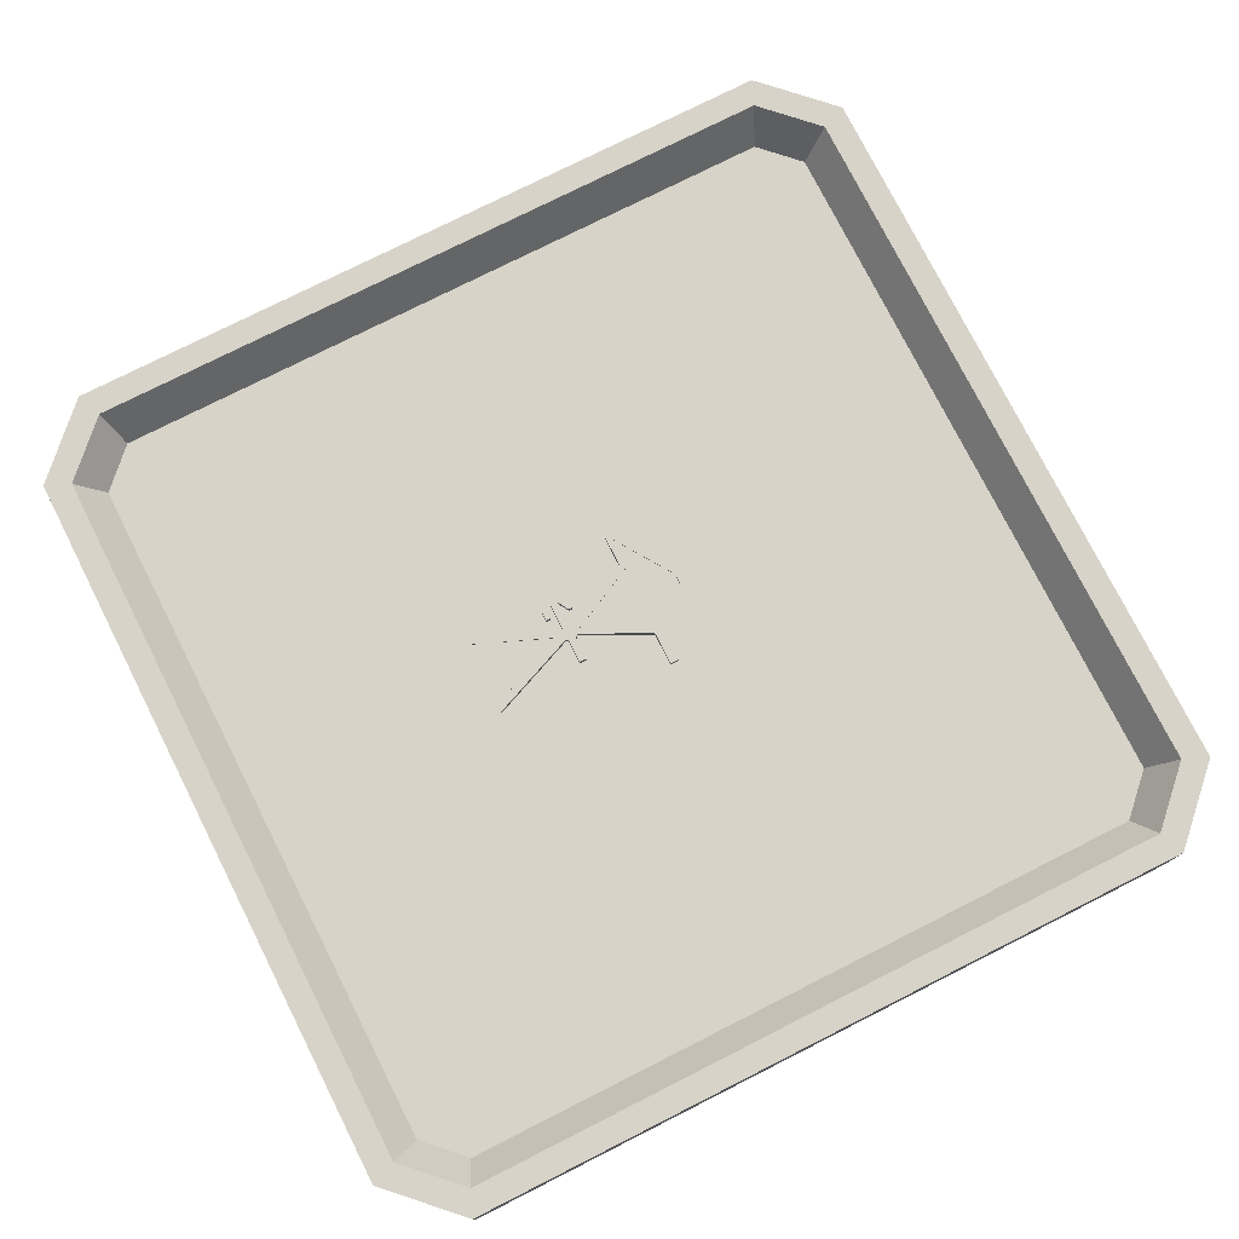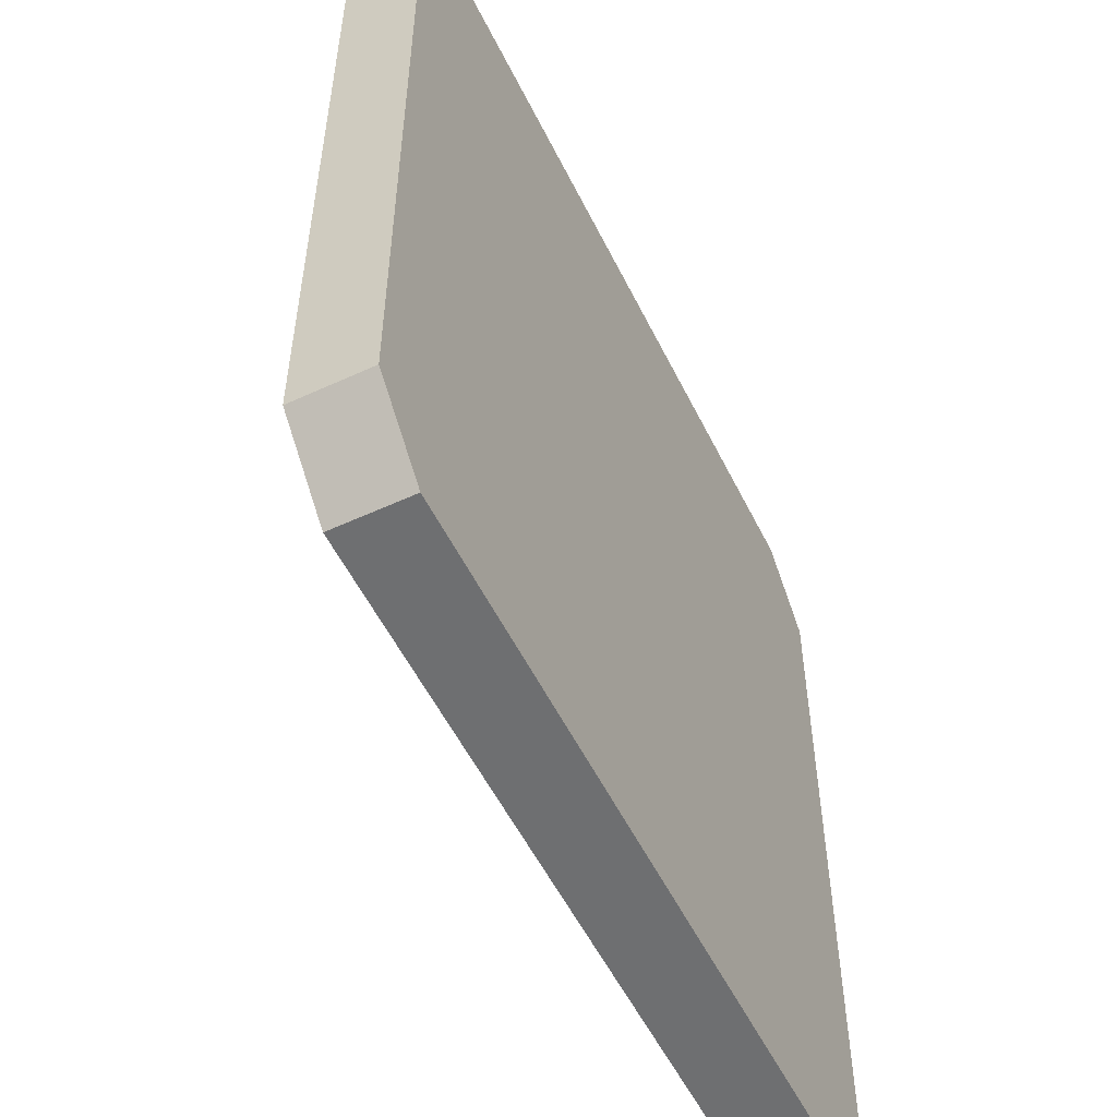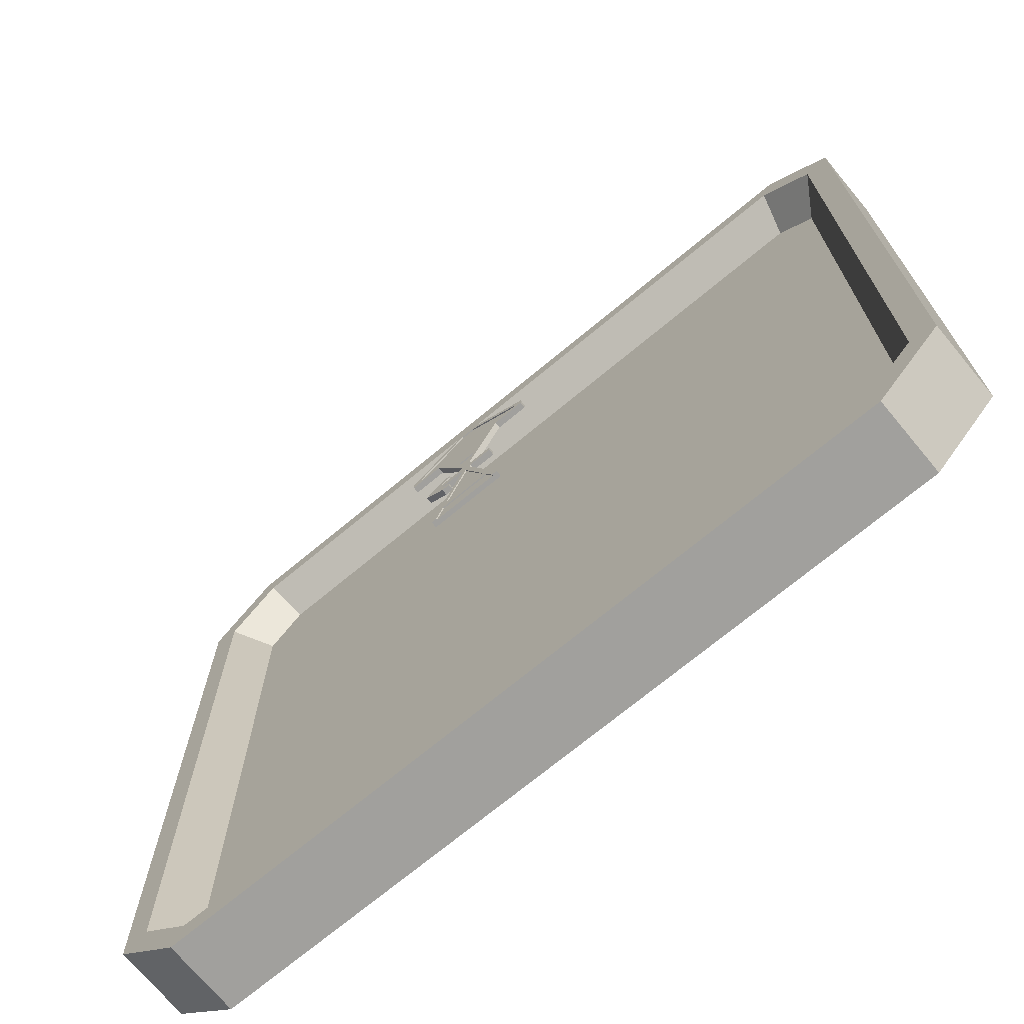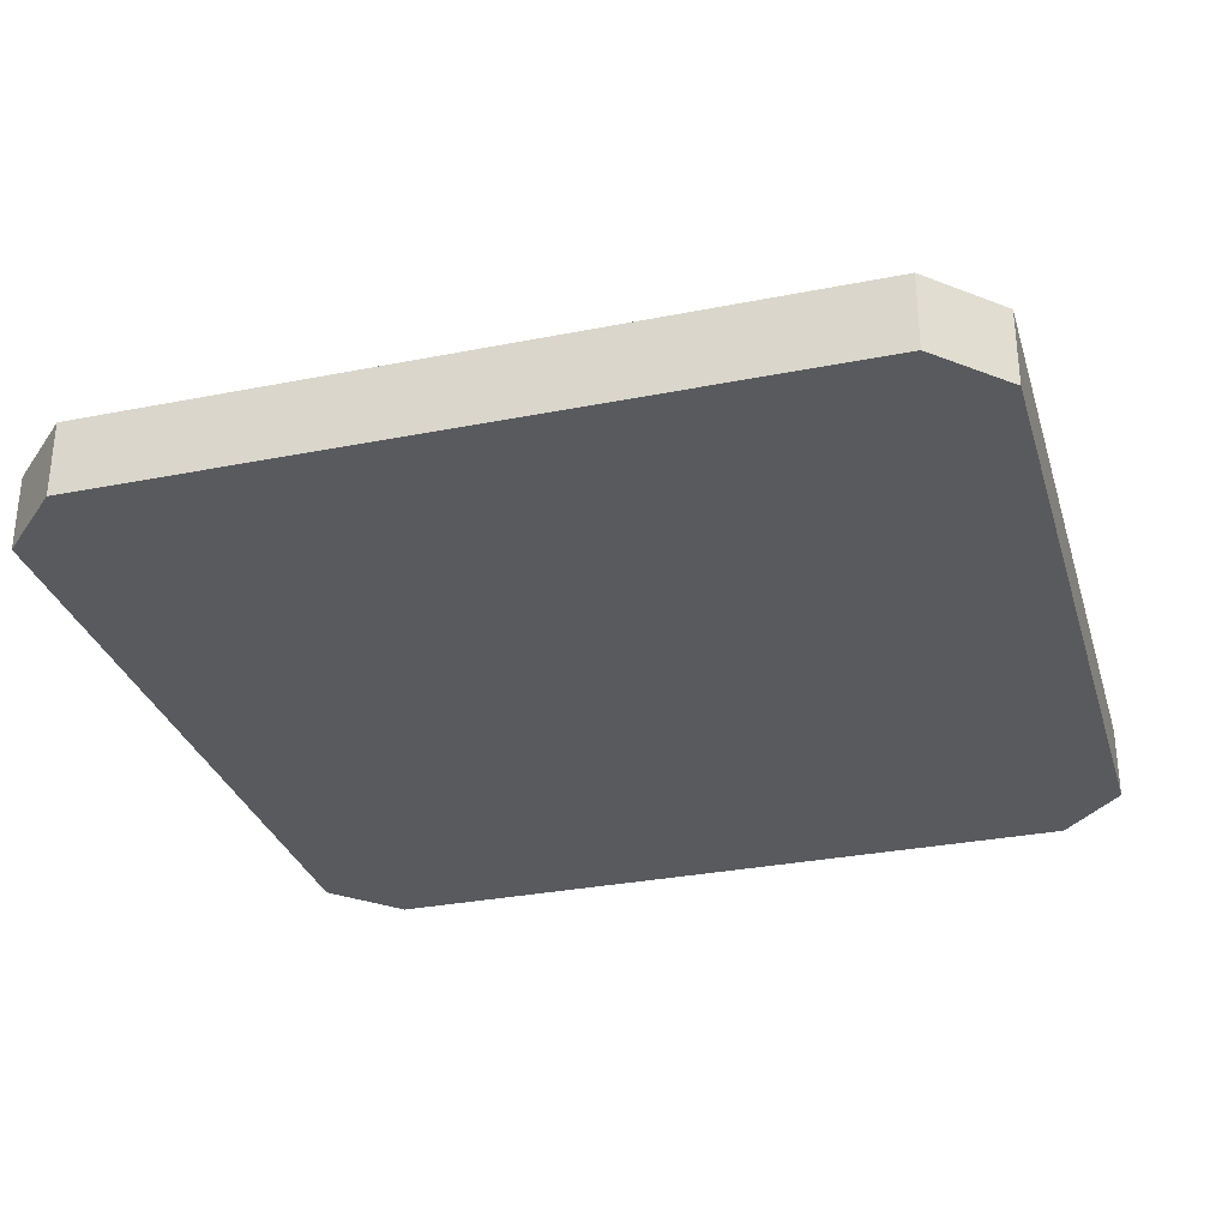
<metadata>
{"format":"obj","ext":"obj","renderer":"f3d","projection":"perspective","resolution":1024,"background":"white","views":[{"elev":76.8,"azim":63.2,"up":"+Z"},{"elev":-54.6,"azim":116.0,"up":"+Y"},{"elev":-71.6,"azim":39.7,"up":"+Y"},{"elev":-30.9,"azim":15.9,"up":"+Z"}]}
</metadata>
<code>
o SM_CM_-_AttackAviation_mesh.018
v -0.003332 0.08941 0.05885
v 0.01684 0.08941 0.05885
v 0.006755 0.06915 0.05884
v -0.000518 0.1859 0.05887
v -0.0304 0.1438 0.05886
v -0.06425 0.1438 0.05886
v -0.008318 0.09943 0.05885
v 0.02183 0.09943 0.05885
v 0.01403 0.1859 0.05887
v 0.04391 0.1438 0.05886
v 0.07776 0.1438 0.05886
v 0.006755 0.04688 0.05884
v 0.03134 -0.01329 0.05882
v -0.01783 -0.01329 0.05882
v -0.02228 -0.0242 0.05882
v 0.04439 -0.04525 0.05881
v -0.03088 -0.04525 0.05881
v 0.03579 -0.0242 0.05882
v 0.0476 0.1378 0.05326
v 0.0476 0.1378 0.06022
v 0.01125 0.06482 0.0602
v 0.01125 0.06482 0.05325
v 0.08385 0.1378 0.06022
v 0.08385 0.1378 0.05326
v 0.01125 0.06474 0.0602
v 0.01125 0.06474 0.05325
v 0.08385 0.1469 0.05326
v 0.08385 0.1469 0.06022
v 0.01582 0.1919 0.06023
v 0.01582 0.1919 0.05328
v 0.006755 0.1919 0.06023
v 0.006755 0.1919 0.05328
v -0.002307 0.1919 0.06023
v -0.002307 0.1919 0.05328
v -0.07034 0.1469 0.06022
v -0.07034 0.1469 0.05326
v -0.07034 0.1378 0.05326
v -0.07034 0.1378 0.06022
v -0.03409 0.1378 0.06022
v -0.03409 0.1378 0.05326
v 0.002264 0.06482 0.05325
v 0.002264 0.06482 0.0602
v 0.01412 0.06134 0.0602
v 0.03961 0.06134 0.0602
v 0.03961 0.06134 0.05325
v 0.01412 0.06134 0.05325
v 0.03961 0.05293 0.0602
v 0.03961 0.05293 0.05324
v 0.01306 0.05293 0.0602
v 0.01306 0.05293 0.05324
v -0.01661 0.06818 0.0602
v -0.02835 0.06134 0.0602
v -0.02835 0.06134 0.05325
v -0.01661 0.06818 0.05325
v -0.01661 0.07271 0.05325
v -0.01661 0.07271 0.0602
v -0.001377 0.05753 0.0602
v -0.001227 0.05965 0.0602
v -0.000646 0.06134 0.0602
v -0.000973 0.05545 0.0602
v -4.2e-05 0.05353 0.0602
v 0.000483 0.05293 0.0602
v -0.02835 0.05293 0.0602
v -0.02567 0.04156 0.0602
v -0.01661 0.04156 0.0602
v -0.01661 0.04609 0.0602
v -0.04795 0.05713 0.0602
v -0.02567 0.07271 0.0602
v -0.000646 0.06134 0.05325
v -0.02567 0.07271 0.05325
v -0.02835 0.05293 0.05324
v 0.000483 0.05293 0.05324
v -0.04795 0.05714 0.05324
v -0.02567 0.04156 0.05324
v -0.01661 0.04156 0.05324
v -0.01661 0.04609 0.05324
v 0.01125 0.05123 0.05324
v 0.01125 0.05123 0.0602
v 0.05066 -0.04525 0.06017
v 0.05066 -0.04525 0.05322
v -0.03088 -0.04525 0.06017
v -0.03715 -0.04525 0.06017
v -0.03715 -0.04525 0.05322
v 0.04439 -0.04525 0.06017
v 0.03579 -0.0242 0.06018
v -0.02228 -0.0242 0.06018
v 0.002264 0.05123 0.0602
v 0.002264 0.05123 0.05324
v 0.002264 0.05131 0.0602
v 0.002264 0.05131 0.05324
v 0.006755 0.04688 0.0602
v 0.03134 -0.01329 0.06018
v -0.01783 -0.01329 0.06018
v -0.0304 0.1438 0.06022
v -0.008318 0.09943 0.06021
v 0.02183 0.09943 0.06021
v -0.06425 0.1438 0.06022
v 0.04391 0.1438 0.06022
v -0.000518 0.1859 0.06023
v 0.07776 0.1438 0.06022
v 0.01403 0.1859 0.06023
v -0.003332 0.08941 0.06021
v 0.006755 0.06915 0.0602
v 0.01684 0.08941 0.06021
v 0.002302 0.05129 0.0602
v 0.002387 0.05123 0.0602
v -0.000534 0.06166 0.0602
v 0.000658 0.06343 0.0602
v 0.001352 0.05193 0.0602
v 0.01112 0.06482 0.0602
v 0.01121 0.06476 0.0602
v 0.01285 0.05262 0.0602
v 0.01216 0.06412 0.0602
v 0.01355 0.06252 0.0602
v 0.001352 0.05193 0.05324
v 0.01285 0.05262 0.05324
v 0.01355 0.06252 0.05325
v 0.01216 0.06412 0.05325
v 0.000658 0.06343 0.05325
v -0.000534 0.06167 0.05325
f 12 13 14
f 15 16 17
f 1 3 2
f 10 11 9
f 8 10 9
f 8 9 4
f 7 8 4
f 5 7 4
f 4 6 5
f 16 18 15
f 19 20 21
f 21 22 19
f 19 24 23
f 25 26 22
f 23 24 27
f 27 30 29
f 31 29 30
f 30 32 31
f 33 31 32
f 32 34 33
f 35 33 34
f 37 38 35
f 39 38 37
f 37 40 39
f 41 42 39
f 43 44 45
f 45 44 47
f 47 49 50
f 50 48 47
f 51 52 53
f 53 54 51
f 61 60 52
f 62 61 52
f 52 63 62
f 64 65 66
f 52 51 68
f 52 59 69
f 69 53 52
f 71 72 62
f 64 67 73
f 74 75 65
f 76 66 65
f 65 75 76
f 63 66 76
f 76 71 63
f 77 78 79
f 17 82 83
f 79 84 16
f 16 83 80
f 16 84 85
f 15 86 81
f 15 18 85
f 89 90 88
f 88 87 89
f 91 12 13
f 93 14 12
f 95 7 5
f 8 7 95
f 5 6 97
f 98 10 8
f 6 4 99
f 98 100 11
f 11 10 98
f 101 99 4
f 4 9 101
f 100 101 9
f 9 11 100
f 1 102 103
f 103 3 1
f 1 2 104
f 104 2 3
f 3 103 104
f 23 19 20
f 22 25 21
f 27 23 28
f 29 27 28
f 34 35 36
f 35 37 36
f 39 41 40
f 45 43 46
f 47 45 48
f 51 55 54
f 55 51 56
f 52 67 68
f 67 52 63
f 51 68 56
f 63 64 67
f 64 63 66
f 60 52 57
f 58 52 59
f 52 58 57
f 55 68 70
f 68 55 56
f 62 71 63
f 70 67 73
f 67 70 68
f 73 64 74
f 65 74 64
f 79 77 80
f 80 16 79
f 83 17 16
f 17 82 81
f 85 16 18
f 81 15 17
f 83 87 82
f 87 83 88
f 85 15 86
f 13 91 92
f 13 93 14
f 93 13 92
f 12 93 91
f 5 95 94
f 95 8 96
f 97 5 94
f 8 98 96
f 99 6 97
f 105 106 87
f 58 60 57
f 60 58 59
f 61 59 107
f 62 108 109
f 109 108 42
f 109 42 89
f 89 42 105
f 81 87 86
f 86 87 93
f 93 87 91
f 91 87 106
f 93 85 86
f 85 93 92
f 97 38 35
f 38 97 39
f 39 97 94
f 42 94 95
f 42 95 102
f 106 103 91
f 91 103 78
f 78 110 111
f 92 79 85
f 78 25 112
f 112 25 113
f 49 114 43
f 110 104 21
f 21 104 20
f 20 96 98
f 20 98 100
f 33 97 35
f 97 33 99
f 99 31 101
f 101 31 29
f 101 29 100
f 100 28 23
f 96 102 95
f 102 96 104
f 100 28 29
f 99 31 33
f 20 23 100
f 20 96 104
f 104 103 110
f 47 44 43
f 49 47 43
f 112 49 114
f 112 114 113
f 25 111 78
f 85 84 79
f 92 79 78
f 78 110 103
f 91 92 78
f 105 106 103
f 42 105 103
f 42 103 102
f 39 42 94
f 87 82 81
f 61 62 108
f 61 108 107
f 60 61 59
f 89 105 87
f 89 115 109
f 115 90 89
f 78 116 77
f 116 112 78
f 50 49 112
f 112 116 50
f 117 114 43
f 43 46 117
f 118 114 113
f 114 117 118
f 25 113 118
f 118 26 25
f 111 21 25
f 110 111 21
f 41 108 119
f 108 41 42
f 108 120 119
f 120 107 108
f 107 120 69
f 69 59 107
f 115 62 109
f 62 115 72
f 40 34 41
f 41 34 32
f 53 72 71
f 72 53 69
f 72 69 120
f 72 120 119
f 115 41 90
f 53 73 70
f 53 70 54
f 54 70 55
f 71 74 73
f 74 76 75
f 88 80 83
f 77 41 32
f 26 116 77
f 116 26 118
f 116 118 117
f 50 46 48
f 48 46 45
f 22 32 30
f 32 22 77
f 77 22 26
f 22 30 19
f 19 30 27
f 19 27 24
f 50 46 117
f 116 50 117
f 80 77 41
f 80 41 90
f 80 90 88
f 74 76 71
f 73 71 53
f 115 41 119
f 72 115 119
f 40 34 36
f 36 37 40
f 104 1 102
o Button_ID3
v -0.4237 0.6202 -0.02714
v 0.4221 0.6202 -0.1135
v -0.4237 0.6202 -0.1135
v 0.4221 0.6202 -0.02714
v 0.4221 0.6202 -0.02714
v -0.4237 0.6202 -0.02714
v 0.4221 0.6202 -0.1135
v -0.4237 0.6202 -0.1135
v -0.5008 0.5431 -0.1135
v -0.4237 0.6202 -0.02714
v -0.4237 0.6202 -0.1135
v -0.5008 0.5431 -0.02716
v -0.5008 0.5431 -0.02716
v -0.5008 0.5431 -0.1135
v -0.4237 0.6202 -0.02714
v -0.4237 0.6202 -0.1135
v -0.5008 -0.3027 -0.02737
v -0.4717 -0.2906 -0.02737
v -0.5008 0.5431 -0.02716
v -0.4237 -0.3798 -0.02739
v -0.4116 -0.3507 -0.02738
v 0.4221 -0.3798 -0.02739
v 0.4101 -0.3507 -0.02738
v 0.4701 -0.2906 -0.02737
v 0.4992 -0.3027 -0.02737
v 0.4701 0.5311 -0.02717
v -0.4717 0.5311 -0.02717
v -0.4237 0.6202 -0.02714
v -0.4116 0.5911 -0.02715
v 0.4221 0.6202 -0.02714
v 0.4101 0.5911 -0.02715
v 0.4992 0.5431 -0.02716
v 0.4992 -0.3027 -0.02737
v 0.4701 0.5311 -0.02717
v 0.4992 0.5431 -0.02716
v 0.4221 0.6202 -0.02714
v 0.4101 0.5911 -0.02715
v -0.4116 0.5911 -0.02715
v -0.4237 0.6202 -0.02714
v -0.4717 0.5311 -0.02717
v -0.4717 -0.2906 -0.02737
v -0.5008 0.5431 -0.02716
v 0.4701 -0.2906 -0.02737
v 0.4221 -0.3798 -0.02739
v 0.4101 -0.3507 -0.02738
v -0.4116 -0.3507 -0.02738
v -0.4237 -0.3798 -0.02739
v -0.5008 -0.3027 -0.02737
v 0.4221 0.6202 -0.02714
v 0.4992 0.5431 -0.1135
v 0.4221 0.6202 -0.1135
v 0.4992 0.5431 -0.02716
v 0.4992 0.5431 -0.02716
v 0.4221 0.6202 -0.02714
v 0.4992 0.5431 -0.1135
v 0.4221 0.6202 -0.1135
v -0.4237 0.6202 -0.1135
v -0.5008 -0.3027 -0.1137
v -0.5008 0.5431 -0.1135
v -0.4237 -0.3798 -0.1138
v 0.4221 0.6202 -0.1135
v 0.4221 -0.3798 -0.1138
v 0.4992 0.5431 -0.1135
v 0.4992 -0.3027 -0.1137
v 0.4992 -0.3027 -0.1137
v 0.4992 0.5431 -0.1135
v 0.4221 -0.3798 -0.1138
v 0.4221 0.6202 -0.1135
v -0.4237 -0.3798 -0.1138
v -0.4237 0.6202 -0.1135
v -0.5008 -0.3027 -0.1137
v -0.5008 0.5431 -0.1135
v -0.5008 0.5431 -0.02716
v -0.5008 -0.3027 -0.1137
v -0.5008 -0.3027 -0.02737
v -0.5008 0.5431 -0.1135
v -0.5008 0.5431 -0.1135
v -0.5008 0.5431 -0.02716
v -0.5008 -0.3027 -0.1137
v -0.5008 -0.3027 -0.02737
v 0.4992 -0.3027 -0.02737
v 0.4221 -0.3798 -0.1138
v 0.4992 -0.3027 -0.1137
v 0.4221 -0.3798 -0.02739
v 0.4221 -0.3798 -0.02739
v 0.4992 -0.3027 -0.02737
v 0.4221 -0.3798 -0.1138
v 0.4992 -0.3027 -0.1137
v 0.4992 0.5431 -0.1135
v 0.4992 -0.3027 -0.02737
v 0.4992 -0.3027 -0.1137
v 0.4992 0.5431 -0.02716
v 0.4992 0.5431 -0.02716
v 0.4992 0.5431 -0.1135
v 0.4992 -0.3027 -0.02737
v 0.4992 -0.3027 -0.1137
v -0.4237 -0.3798 -0.02739
v -0.5008 -0.3027 -0.1137
v -0.4237 -0.3798 -0.1138
v -0.5008 -0.3027 -0.02737
v -0.5008 -0.3027 -0.02737
v -0.4237 -0.3798 -0.02739
v -0.5008 -0.3027 -0.1137
v -0.4237 -0.3798 -0.1138
v 0.4221 -0.3798 -0.02739
v -0.4237 -0.3798 -0.1138
v 0.4221 -0.3798 -0.1138
v -0.4237 -0.3798 -0.02739
v -0.4237 -0.3798 -0.02739
v 0.4221 -0.3798 -0.02739
v -0.4237 -0.3798 -0.1138
v 0.4221 -0.3798 -0.1138
f 121 122 123
f 122 121 124
f 129 130 131
f 130 129 132
f 137 138 139
f 138 137 140
f 138 140 141
f 141 140 142
f 141 142 143
f 143 142 144
f 144 142 145
f 144 145 146
f 139 147 148
f 147 139 138
f 148 147 149
f 148 149 150
f 150 149 151
f 150 151 146
f 150 146 152
f 152 146 145
f 169 170 171
f 170 169 172
f 177 178 179
f 178 177 180
f 180 177 181
f 180 181 182
f 182 181 183
f 182 183 184
f 193 194 195
f 194 193 196
f 201 202 203
f 202 201 204
f 209 210 211
f 210 209 212
f 217 218 219
f 218 217 220
f 225 226 227
f 226 225 228
f 125 126 127
f 128 127 126
f 133 134 135
f 136 135 134
f 153 154 155
f 155 154 156
f 154 157 156
f 157 158 156
f 156 158 159
f 158 160 159
f 161 162 160
f 159 160 162
f 154 153 163
f 153 164 163
f 163 164 165
f 165 164 166
f 164 167 166
f 166 167 161
f 167 168 161
f 162 161 168
f 173 174 175
f 176 175 174
f 185 186 187
f 186 188 187
f 187 188 189
f 188 190 189
f 189 190 191
f 192 191 190
f 197 198 199
f 200 199 198
f 205 206 207
f 208 207 206
f 213 214 215
f 216 215 214
f 221 222 223
f 224 223 222
f 229 230 231
f 232 231 230
o Button.001_ID13
v 0.4701 0.5311 -0.02717
v 0.441 -0.2786 -0.07162
v 0.4701 -0.2906 -0.02737
v 0.441 0.519 -0.07143
v 0.441 0.519 -0.07143
v 0.4701 0.5311 -0.02717
v 0.441 -0.2786 -0.07162
v 0.4701 -0.2906 -0.02737
v 0.4701 -0.2906 -0.02737
v 0.398 -0.3216 -0.07163
v 0.4101 -0.3507 -0.02738
v 0.441 -0.2786 -0.07162
v 0.441 -0.2786 -0.07162
v 0.4701 -0.2906 -0.02737
v 0.398 -0.3216 -0.07163
v 0.4101 -0.3507 -0.02738
v 0.4701 0.5311 -0.02717
v 0.398 0.562 -0.07142
v 0.441 0.519 -0.07143
v 0.4101 0.5911 -0.02715
v 0.4101 0.5911 -0.02715
v 0.4701 0.5311 -0.02717
v 0.398 0.562 -0.07142
v 0.441 0.519 -0.07143
v -0.3995 -0.3216 -0.07163
v -0.4426 0.519 -0.07143
v -0.4426 -0.2786 -0.07162
v -0.3995 0.562 -0.07142
v 0.398 -0.3216 -0.07163
v 0.398 0.562 -0.07142
v 0.441 -0.2786 -0.07162
v 0.441 0.519 -0.07143
v 0.441 0.519 -0.07143
v 0.441 -0.2786 -0.07162
v 0.398 0.562 -0.07142
v 0.398 -0.3216 -0.07163
v -0.3995 0.562 -0.07142
v -0.3995 -0.3216 -0.07163
v -0.4426 0.519 -0.07143
v -0.4426 -0.2786 -0.07162
v -0.4116 -0.3507 -0.02738
v 0.398 -0.3216 -0.07163
v -0.3995 -0.3216 -0.07163
v 0.4101 -0.3507 -0.02738
v 0.4101 -0.3507 -0.02738
v -0.4116 -0.3507 -0.02738
v 0.398 -0.3216 -0.07163
v -0.3995 -0.3216 -0.07163
v 0.4101 0.5911 -0.02715
v -0.3995 0.562 -0.07142
v 0.398 0.562 -0.07142
v -0.4116 0.5911 -0.02715
v -0.4116 0.5911 -0.02715
v 0.4101 0.5911 -0.02715
v -0.3995 0.562 -0.07142
v 0.398 0.562 -0.07142
v -0.3995 0.562 -0.07142
v -0.4717 0.5311 -0.02717
v -0.4426 0.519 -0.07143
v -0.4116 0.5911 -0.02715
v -0.4116 0.5911 -0.02715
v -0.3995 0.562 -0.07142
v -0.4717 0.5311 -0.02717
v -0.4426 0.519 -0.07143
v -0.4426 -0.2786 -0.07162
v -0.4717 0.5311 -0.02717
v -0.4717 -0.2906 -0.02737
v -0.4426 0.519 -0.07143
v -0.4426 0.519 -0.07143
v -0.4426 -0.2786 -0.07162
v -0.4717 0.5311 -0.02717
v -0.4717 -0.2906 -0.02737
v -0.4426 -0.2786 -0.07162
v -0.4116 -0.3507 -0.02738
v -0.3995 -0.3216 -0.07163
v -0.4717 -0.2906 -0.02737
v -0.4717 -0.2906 -0.02737
v -0.4426 -0.2786 -0.07162
v -0.4116 -0.3507 -0.02738
v -0.3995 -0.3216 -0.07163
f 233 234 235
f 234 233 236
f 241 242 243
f 242 241 244
f 249 250 251
f 250 249 252
f 257 258 259
f 258 257 260
f 260 257 261
f 260 261 262
f 262 261 263
f 262 263 264
f 273 274 275
f 274 273 276
f 281 282 283
f 282 281 284
f 289 290 291
f 290 289 292
f 297 298 299
f 298 297 300
f 305 306 307
f 306 305 308
f 237 238 239
f 240 239 238
f 245 246 247
f 248 247 246
f 253 254 255
f 256 255 254
f 265 266 267
f 266 268 267
f 267 268 269
f 268 270 269
f 269 270 271
f 272 271 270
f 277 278 279
f 280 279 278
f 285 286 287
f 288 287 286
f 293 294 295
f 296 295 294
f 301 302 303
f 304 303 302
f 309 310 311
f 312 311 310

</code>
